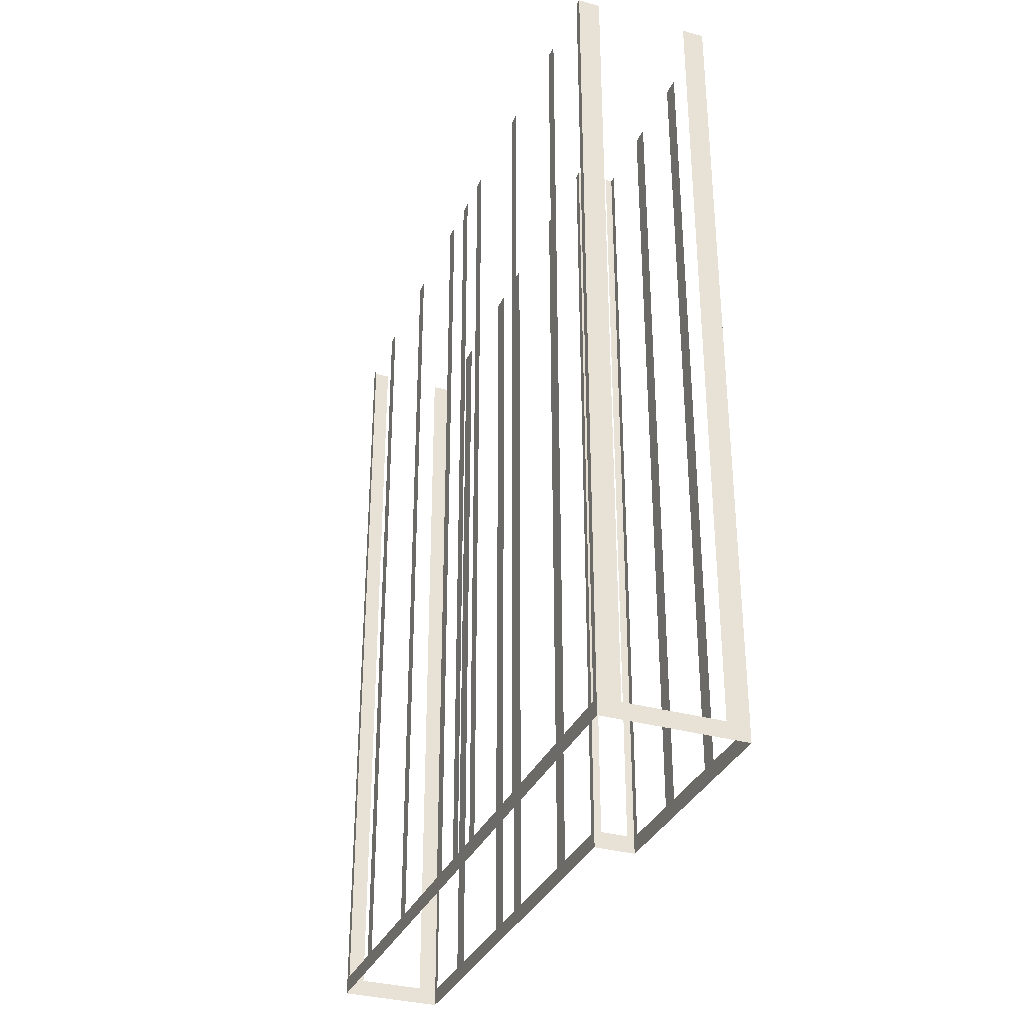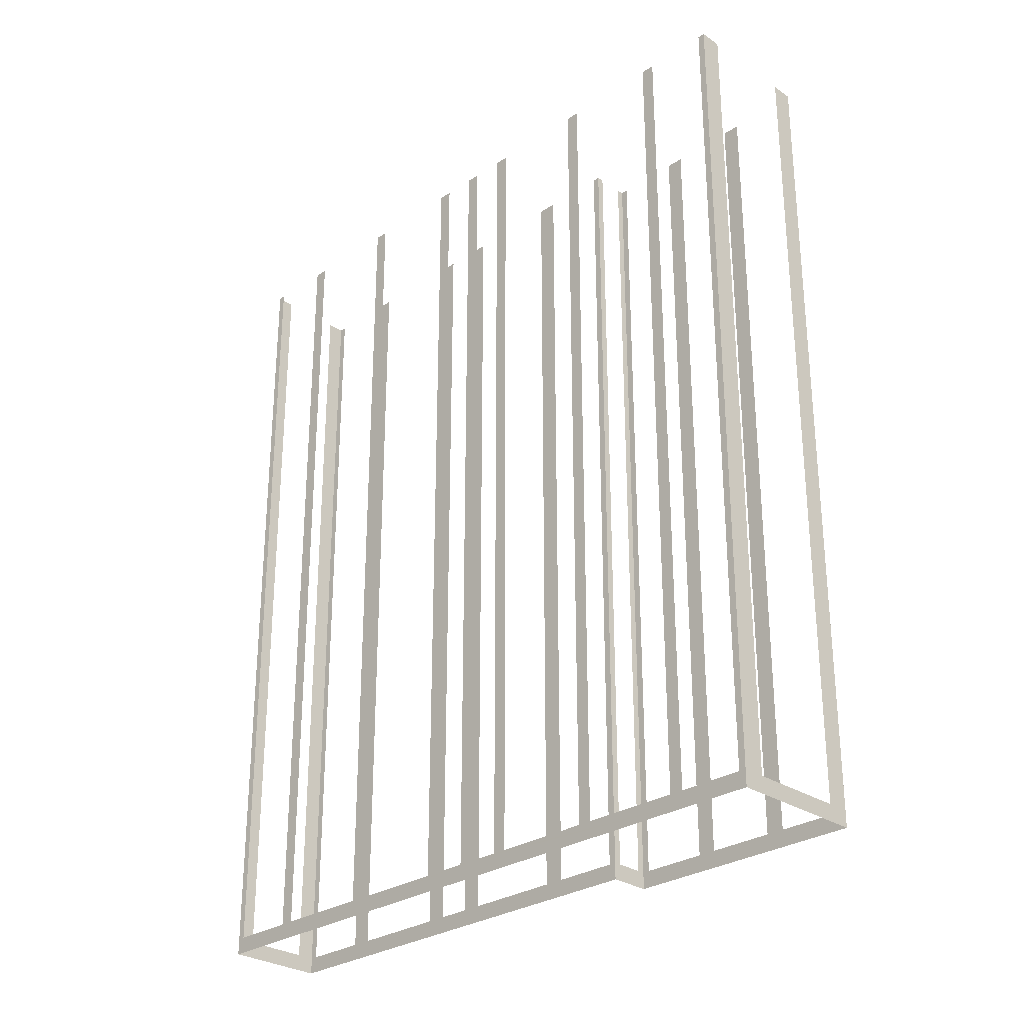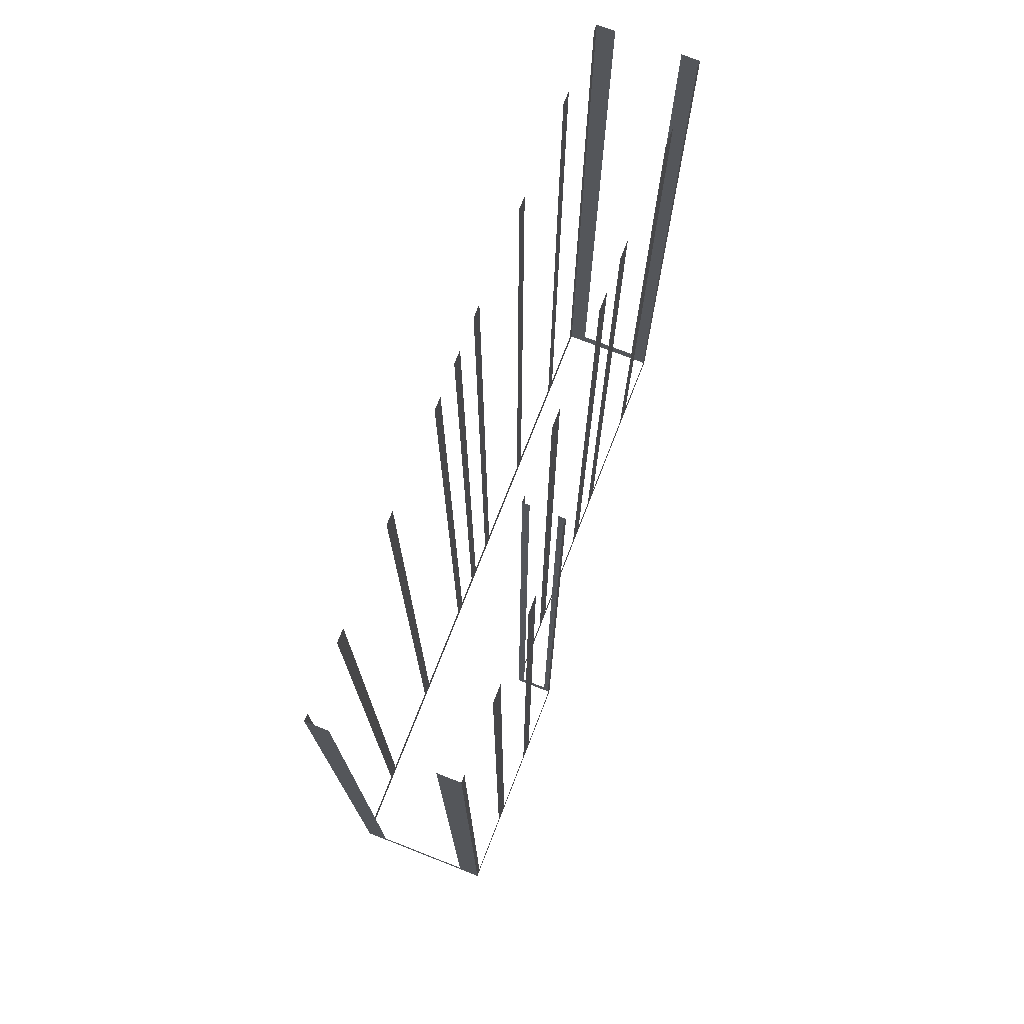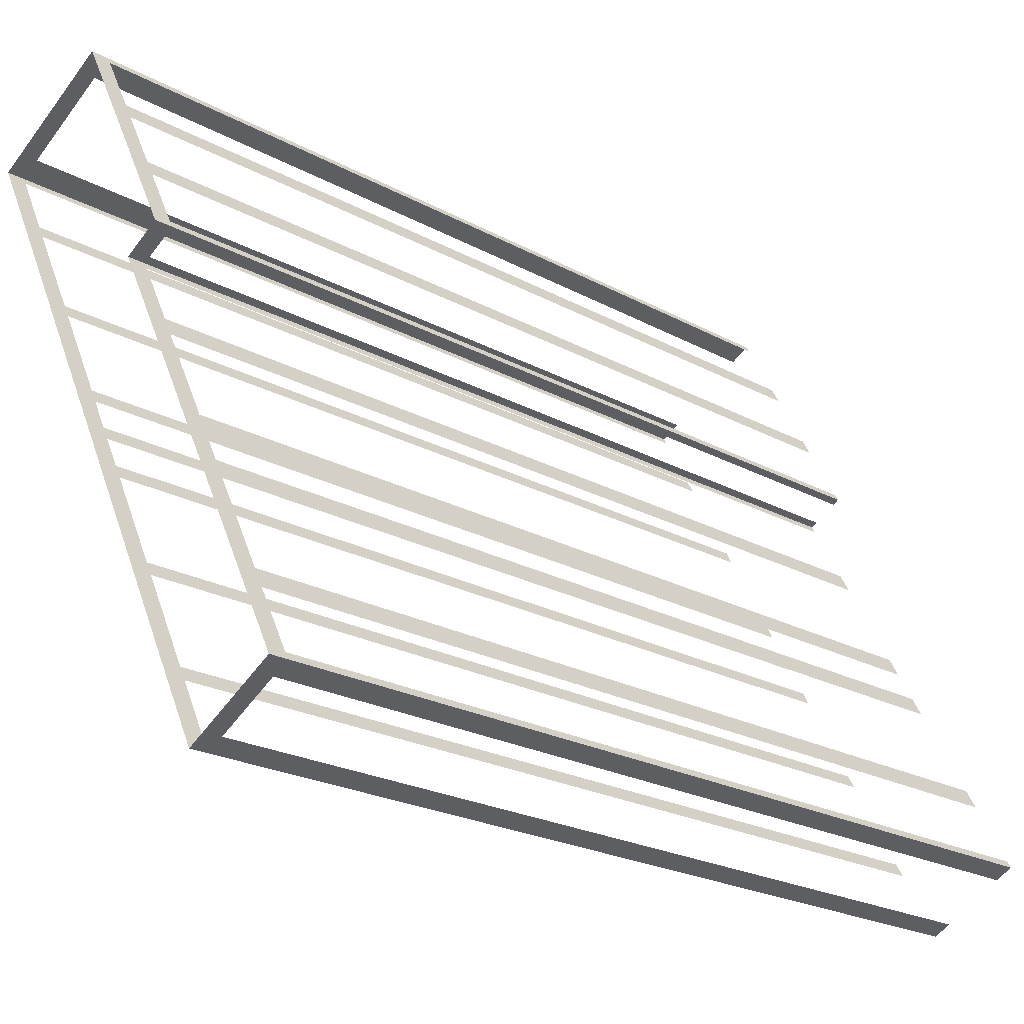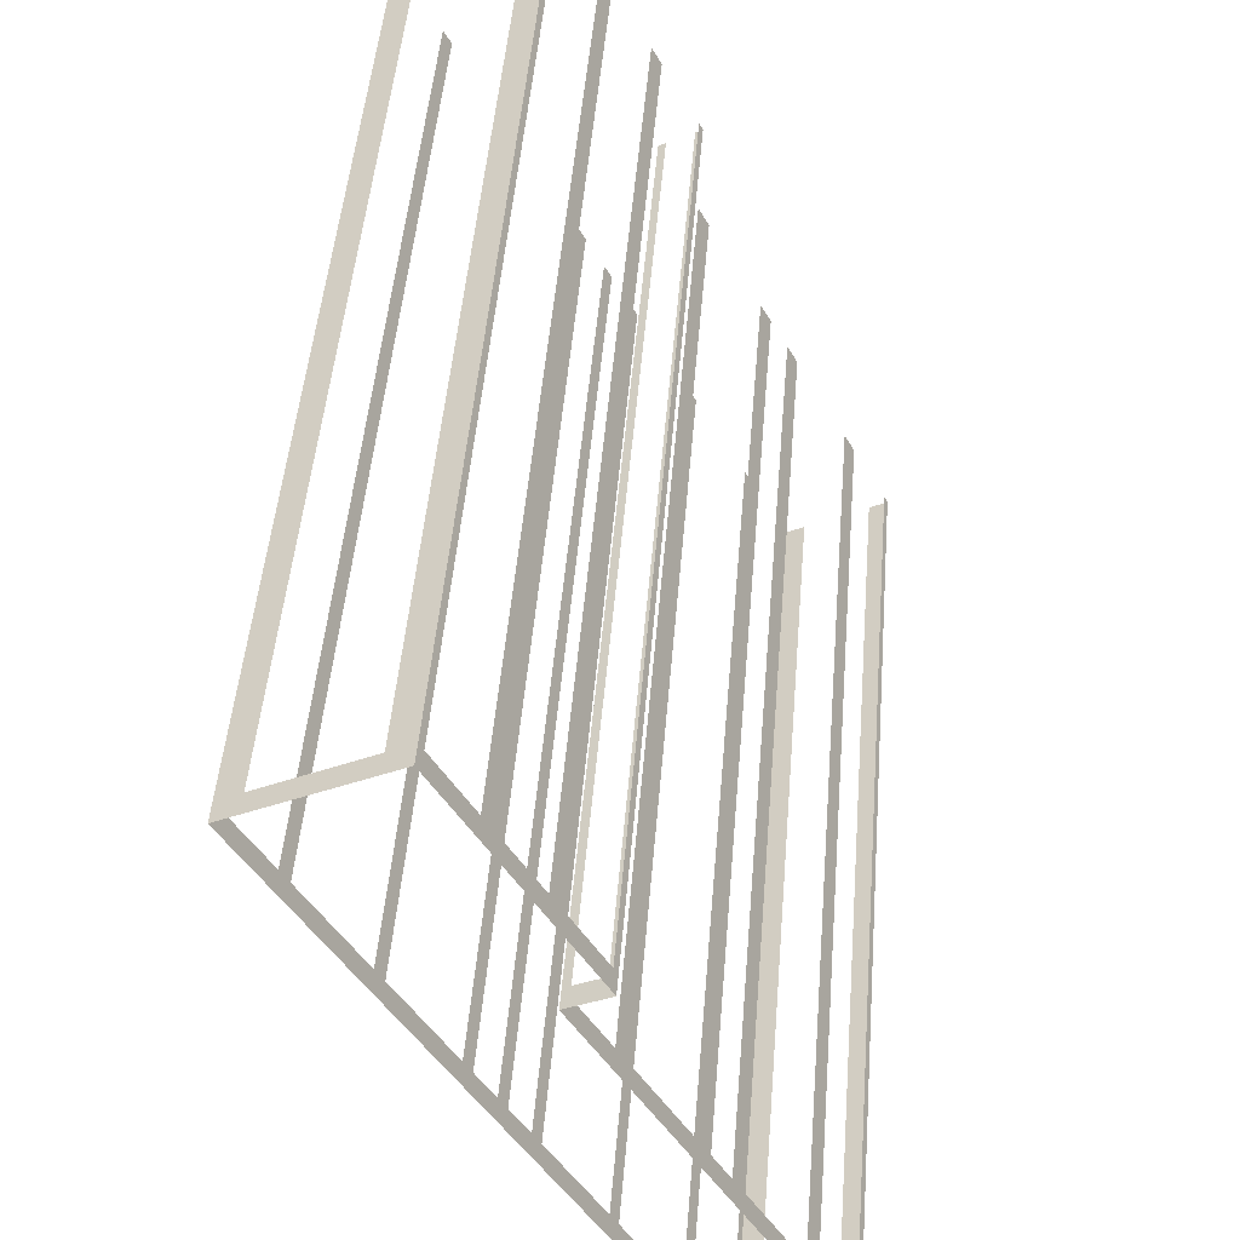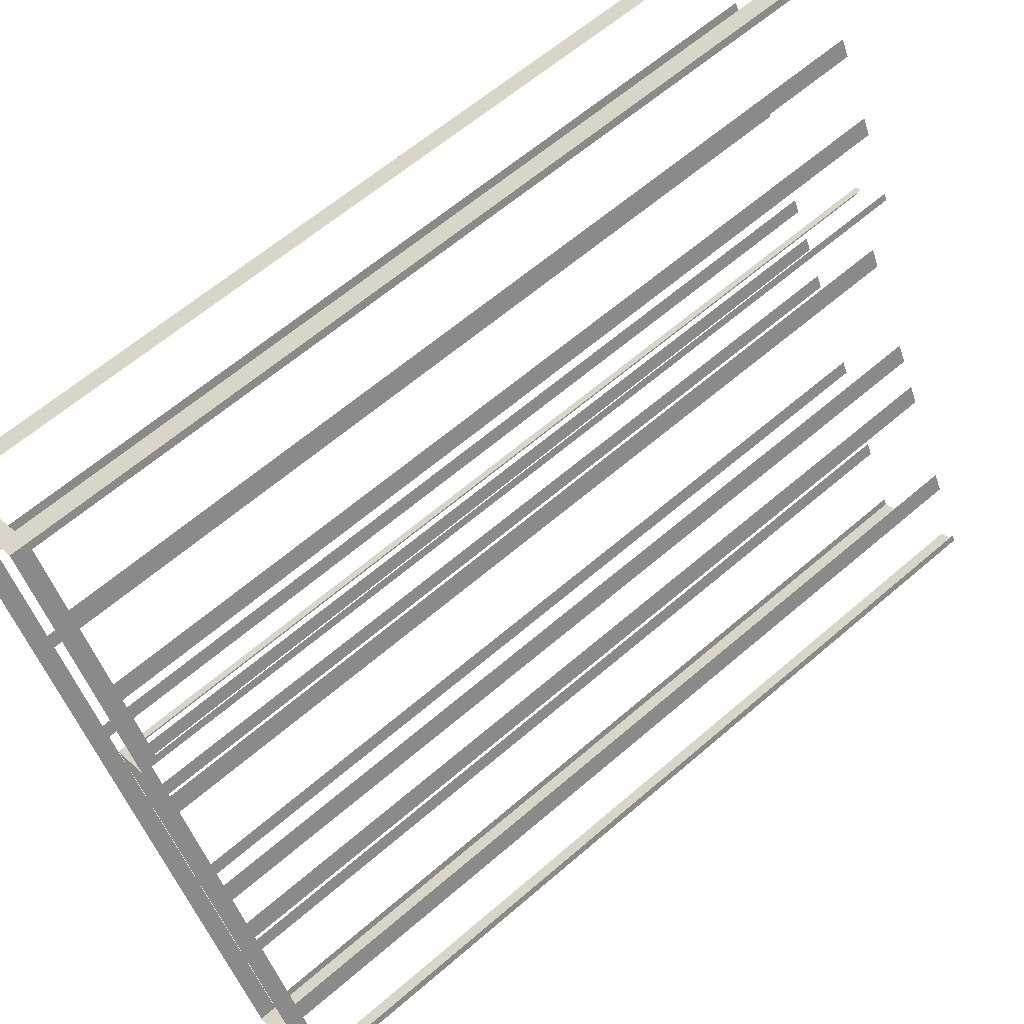
<metadata>
{"format":"obj","ext":"obj","renderer":"f3d","projection":"perspective","resolution":1024,"background":"white","views":[{"elev":-33.2,"azim":130.9,"up":"+Z"},{"elev":-28.6,"azim":106.8,"up":"+Z"},{"elev":74.9,"azim":173.3,"up":"+Z"},{"elev":-23.0,"azim":-132.7,"up":"+Y"},{"elev":48.4,"azim":-175.3,"up":"+Y"},{"elev":62.3,"azim":-131.2,"up":"+Y"}]}
</metadata>
<code>
o geometryt000010000010000110010110000110000100110110010010st99
v 56.57 -118.4 842.5
v 56.41 -118.7 882.6
v 56.57 -118.4 882.6
v 58.05 -115.6 842.5
v 56.41 -118.7 841.7
v 58.05 -115.6 882.6
v 58.51 -114.8 882.6
v 58.51 -114.8 842.5
v 60.73 -110.6 842.5
v 60.73 -110.6 882.6
v 61.18 -109.7 882.6
v 61.18 -109.7 842.5
v 61.92 -108.3 842.5
v 66.7 -99.36 841.7
v 61.92 -108.3 882.6
v 62.38 -107.5 882.6
v 62.38 -107.5 842.5
v 64.6 -103.3 842.5
v 64.6 -103.3 882.6
v 65.05 -102.5 882.6
v 65.05 -102.5 842.5
v 66.53 -99.67 842.5
v 66.53 -99.67 882.6
v 66.7 -99.36 882.6
v 59.98 -120.6 842.5
v 60.76 -121 882.6
v 59.98 -120.6 882.6
v 57.19 -119.1 842.5
v 60.76 -121 841.7
v 57.19 -119.1 882.6
v 56.41 -118.7 882.6
v 56.41 -118.7 841.7
v 76.47 -91.49 842.5
v 76.63 -91.19 882.6
v 76.47 -91.49 882.6
v 74.99 -94.28 842.5
v 76.63 -91.19 841.7
v 74.99 -94.28 882.6
v 74.67 -94.87 882.6
v 74.67 -94.87 842.5
v 72.45 -99.05 842.5
v 72.45 -99.05 882.6
v 72.13 -99.64 882.6
v 72.13 -99.64 842.5
v 69.91 -103.8 842.5
v 69.91 -103.8 882.6
v 69.59 -104.4 882.6
v 69.59 -104.4 842.5
v 68.85 -105.8 842.5
v 68.85 -105.8 882.6
v 68.54 -106.4 882.6
v 68.54 -106.4 842.5
v 60.76 -121 841.7
v 67.8 -107.8 842.5
v 67.8 -107.8 882.6
v 67.48 -108.4 882.6
v 67.48 -108.4 842.5
v 65.26 -112.6 842.5
v 65.26 -112.6 882.6
v 64.94 -113.1 882.6
v 64.94 -113.1 842.5
v 62.72 -117.3 842.5
v 62.72 -117.3 882.6
v 62.4 -117.9 882.6
v 62.4 -117.9 842.5
v 60.92 -120.7 842.5
v 60.92 -120.7 882.6
v 60.76 -121 882.6
v 66.39 -99.2 842.5
v 66.7 -99.36 882.6
v 66.39 -99.2 882.6
v 65.25 -98.59 842.5
v 66.7 -99.36 841.7
v 65.25 -98.59 882.6
v 64.95 -98.43 882.6
v 64.95 -98.43 841.7
v 65.11 -98.13 842.5
v 64.95 -98.43 882.6
v 65.11 -98.13 882.6
v 66.59 -95.34 842.5
v 64.95 -98.43 841.7
v 66.59 -95.34 882.6
v 67 -94.58 882.6
v 67 -94.58 842.5
v 68.48 -91.79 842.5
v 70.53 -87.94 841.7
v 68.48 -91.79 882.6
v 68.89 -91.03 882.6
v 68.89 -91.03 842.5
v 70.37 -88.25 842.5
v 70.37 -88.25 882.6
v 70.53 -87.94 882.6
v 71.5 -88.45 842.5
v 70.53 -87.94 882.6
v 71.5 -88.45 882.6
v 75.67 -90.68 842.5
v 70.53 -87.94 841.7
v 75.67 -90.68 882.6
v 76.63 -91.19 882.6
v 76.63 -91.19 841.7
f 1 2 3
f 4 5 1
f 2 1 5
f 6 7 4
f 7 8 4
f 8 5 4
f 8 9 5
f 10 11 9
f 11 12 9
f 13 14 12
f 12 14 5
f 15 16 13
f 16 17 13
f 17 14 13
f 18 14 17
f 19 20 18
f 20 21 18
f 21 14 18
f 22 14 21
f 23 24 22
f 24 14 22
f 25 26 27
f 28 29 25
f 26 25 29
f 30 31 28
f 31 32 28
f 32 29 28
f 33 34 35
f 36 37 33
f 34 33 37
f 38 39 36
f 39 40 36
f 40 37 36
f 40 41 37
f 42 43 41
f 43 44 41
f 41 44 37
f 44 45 37
f 46 47 45
f 47 48 45
f 48 49 37
f 50 51 49
f 51 52 49
f 49 53 37
f 54 53 52
f 55 56 54
f 56 57 54
f 57 53 54
f 58 53 57
f 59 60 58
f 60 61 58
f 61 53 58
f 62 53 61
f 63 64 62
f 64 65 62
f 65 53 62
f 66 53 65
f 67 68 66
f 68 53 66
f 69 70 71
f 72 73 69
f 70 69 73
f 74 75 72
f 75 76 72
f 76 73 72
f 77 78 79
f 80 81 77
f 78 77 81
f 82 83 80
f 83 84 80
f 84 81 80
f 85 86 84
f 84 86 81
f 87 88 85
f 88 89 85
f 89 86 85
f 90 86 89
f 91 92 90
f 92 86 90
f 93 94 95
f 96 97 93
f 94 93 97
f 98 99 96
f 100 97 96
f 9 12 5
f 45 48 37
f 52 53 49
f 99 100 96

</code>
